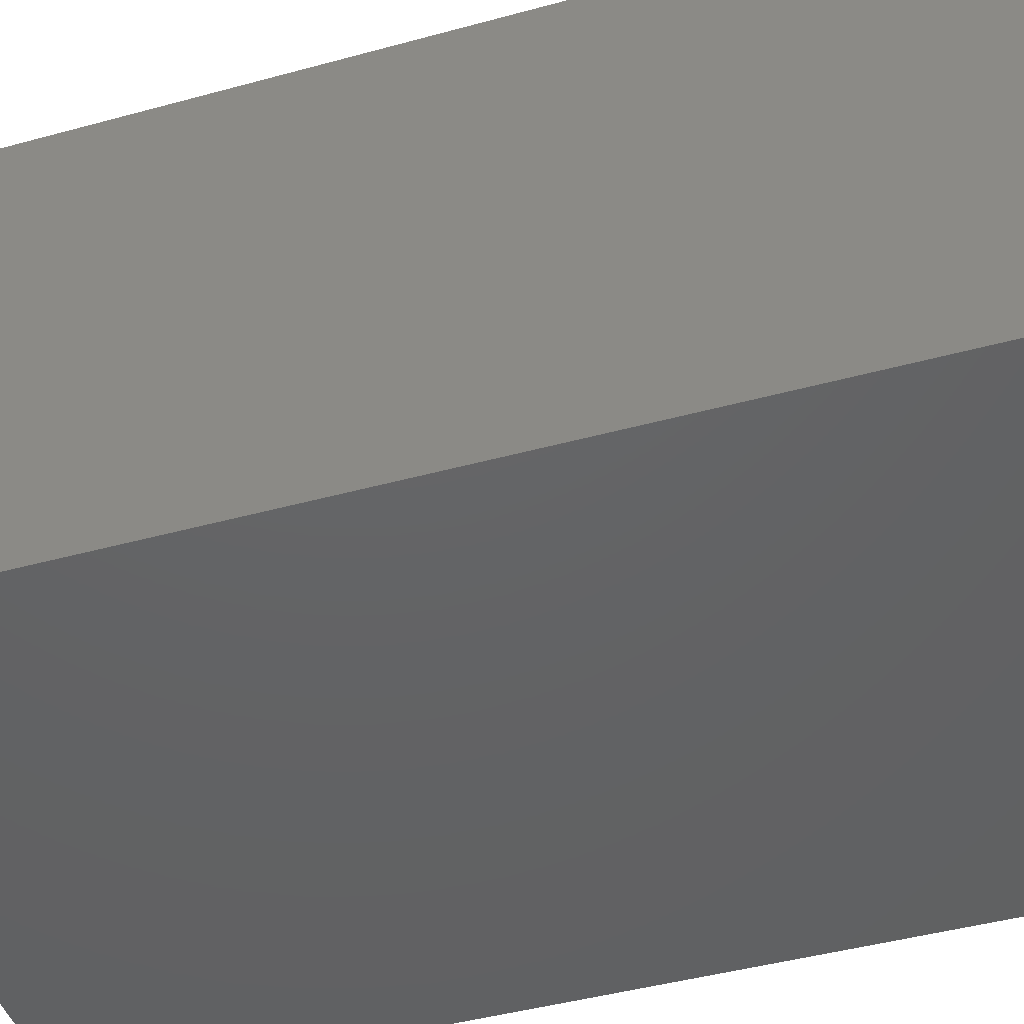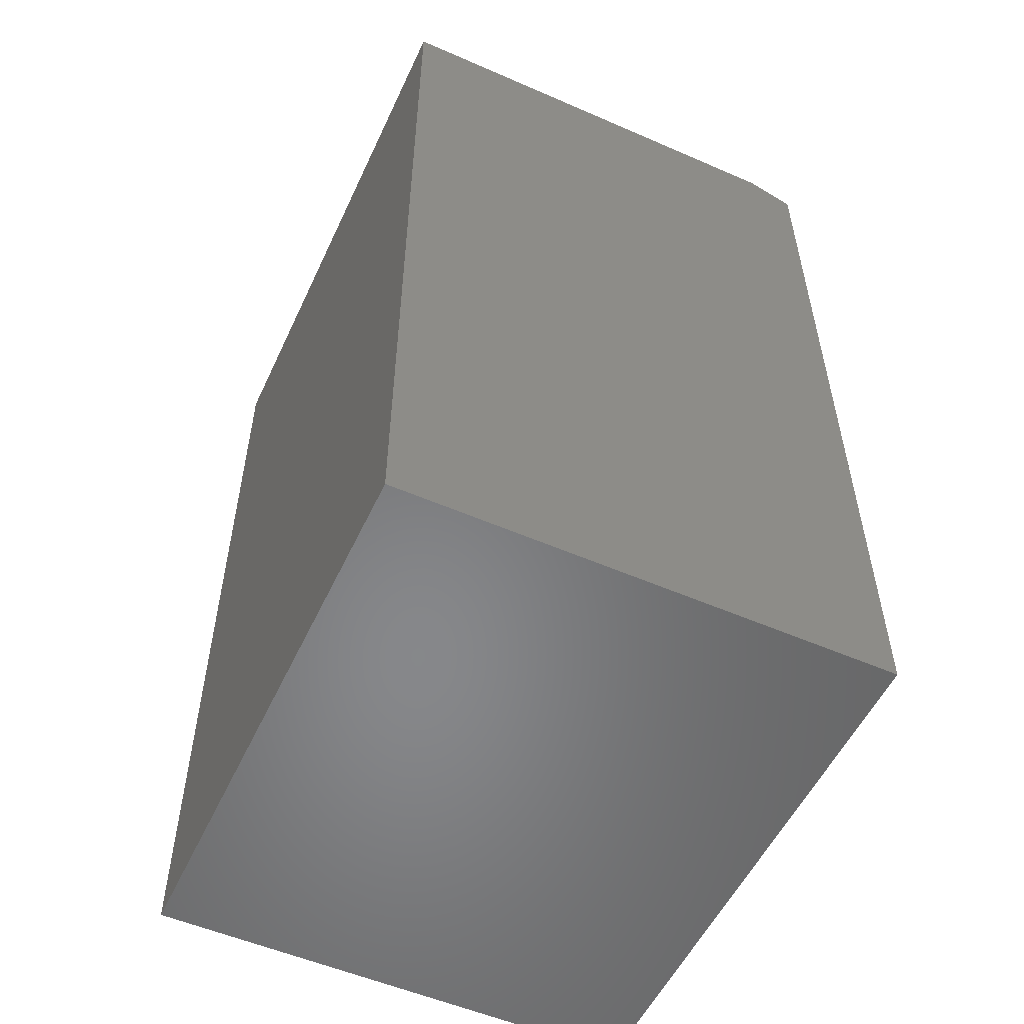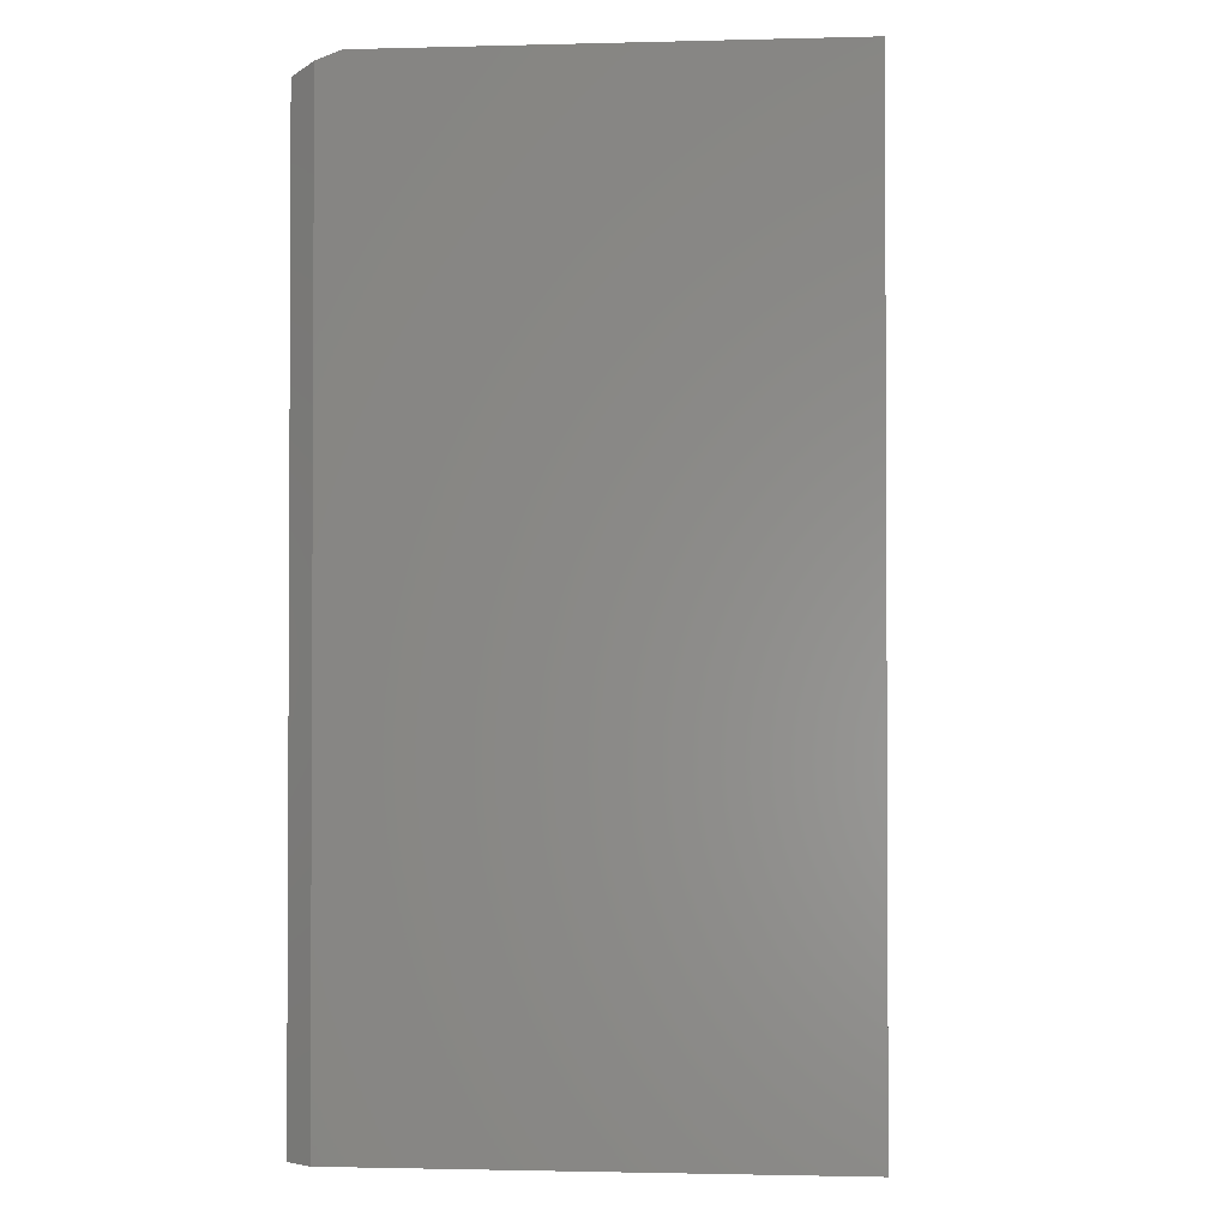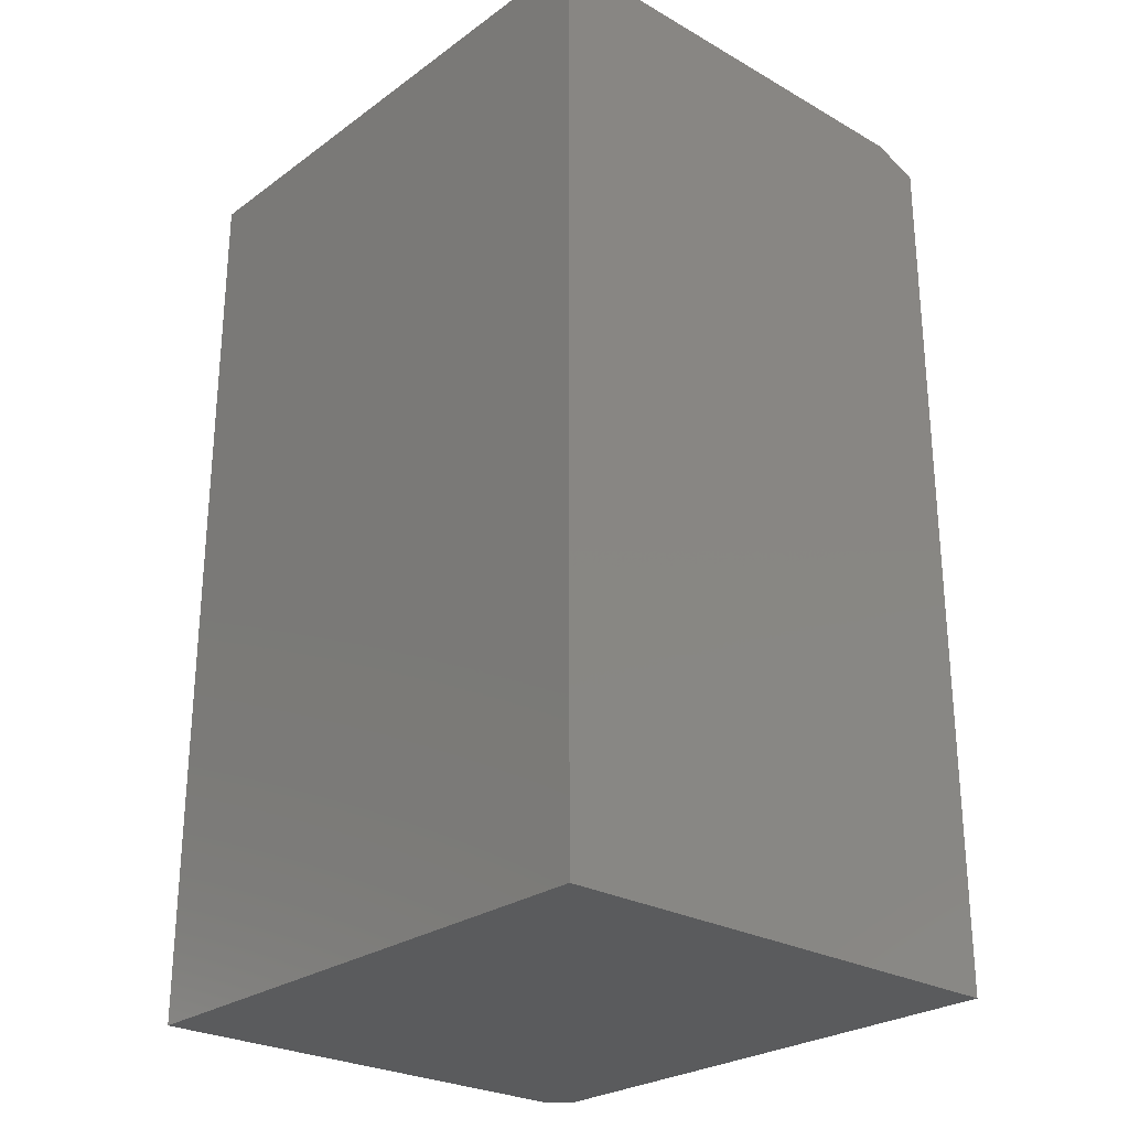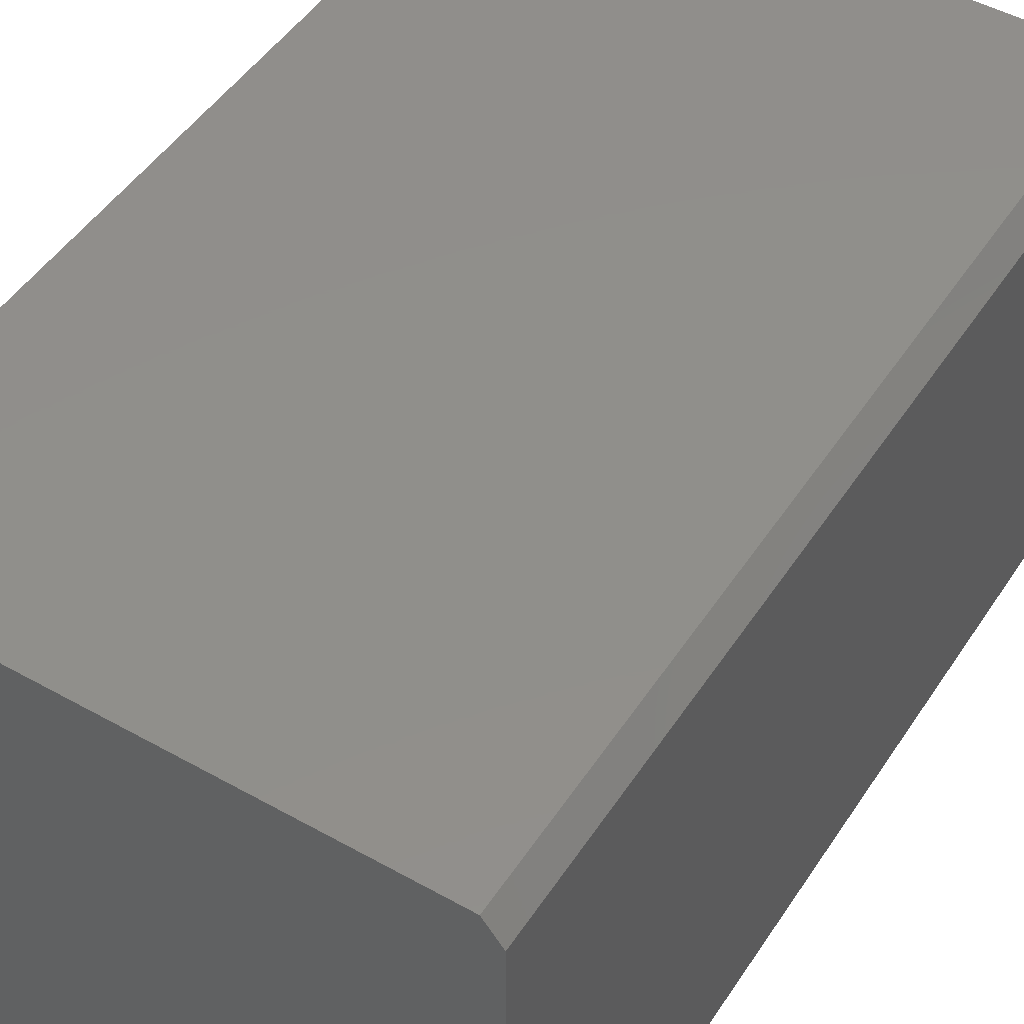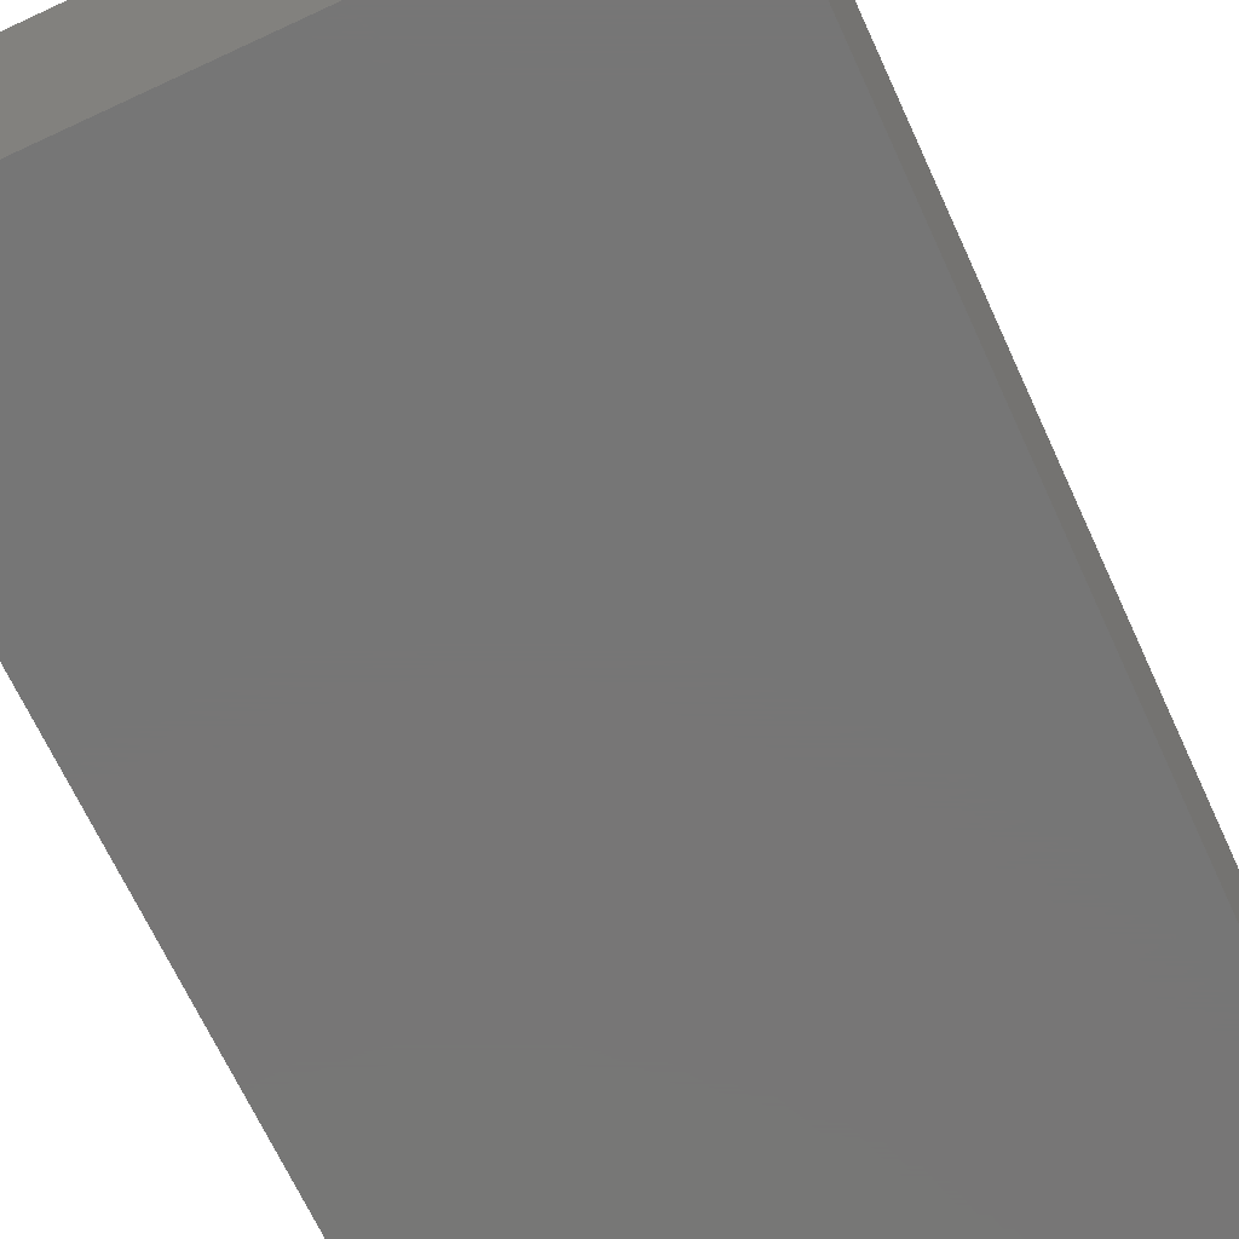
<metadata>
{"format":"stl","ext":"stl","renderer":"f3d","projection":"perspective","resolution":1024,"background":"white","views":[{"elev":-45.1,"azim":107.6,"up":"+Z"},{"elev":-54.2,"azim":-114.8,"up":"+Y"},{"elev":-1.7,"azim":95.3,"up":"+Y"},{"elev":-26.3,"azim":-131.7,"up":"+Y"},{"elev":48.5,"azim":32.0,"up":"+Z"},{"elev":-68.9,"azim":24.8,"up":"+Z"}]}
</metadata>
<code>
# stl→obj: 12 verts, 20 faces
v 0.75 -0.5703 0.3262
v 0.75 0.6367 0.3262
v 0.7266 -0.5703 0.3574
v 0.7266 0.625 0.3574
v 0.75 -0.5703 -0.2969
v 0.75 0.6484 -0.2969
v 0.75 0.6484 0.2949
v -3.632e-17 0.625 0.3574
v -3.632e-17 -0.5703 0.3574
v 4.143e-33 0.6484 -0.2969
v -3.285e-17 0.6484 0.2949
v 0 -0.5703 -0.2969
f 1 2 3
f 3 2 4
f 5 6 1
f 1 6 7
f 1 7 2
f 4 8 3
f 3 8 9
f 10 11 6
f 6 11 7
f 8 11 9
f 9 11 10
f 9 10 12
f 2 7 4
f 4 7 11
f 4 11 8
f 9 12 3
f 3 12 5
f 3 5 1
f 5 12 6
f 6 12 10

</code>
